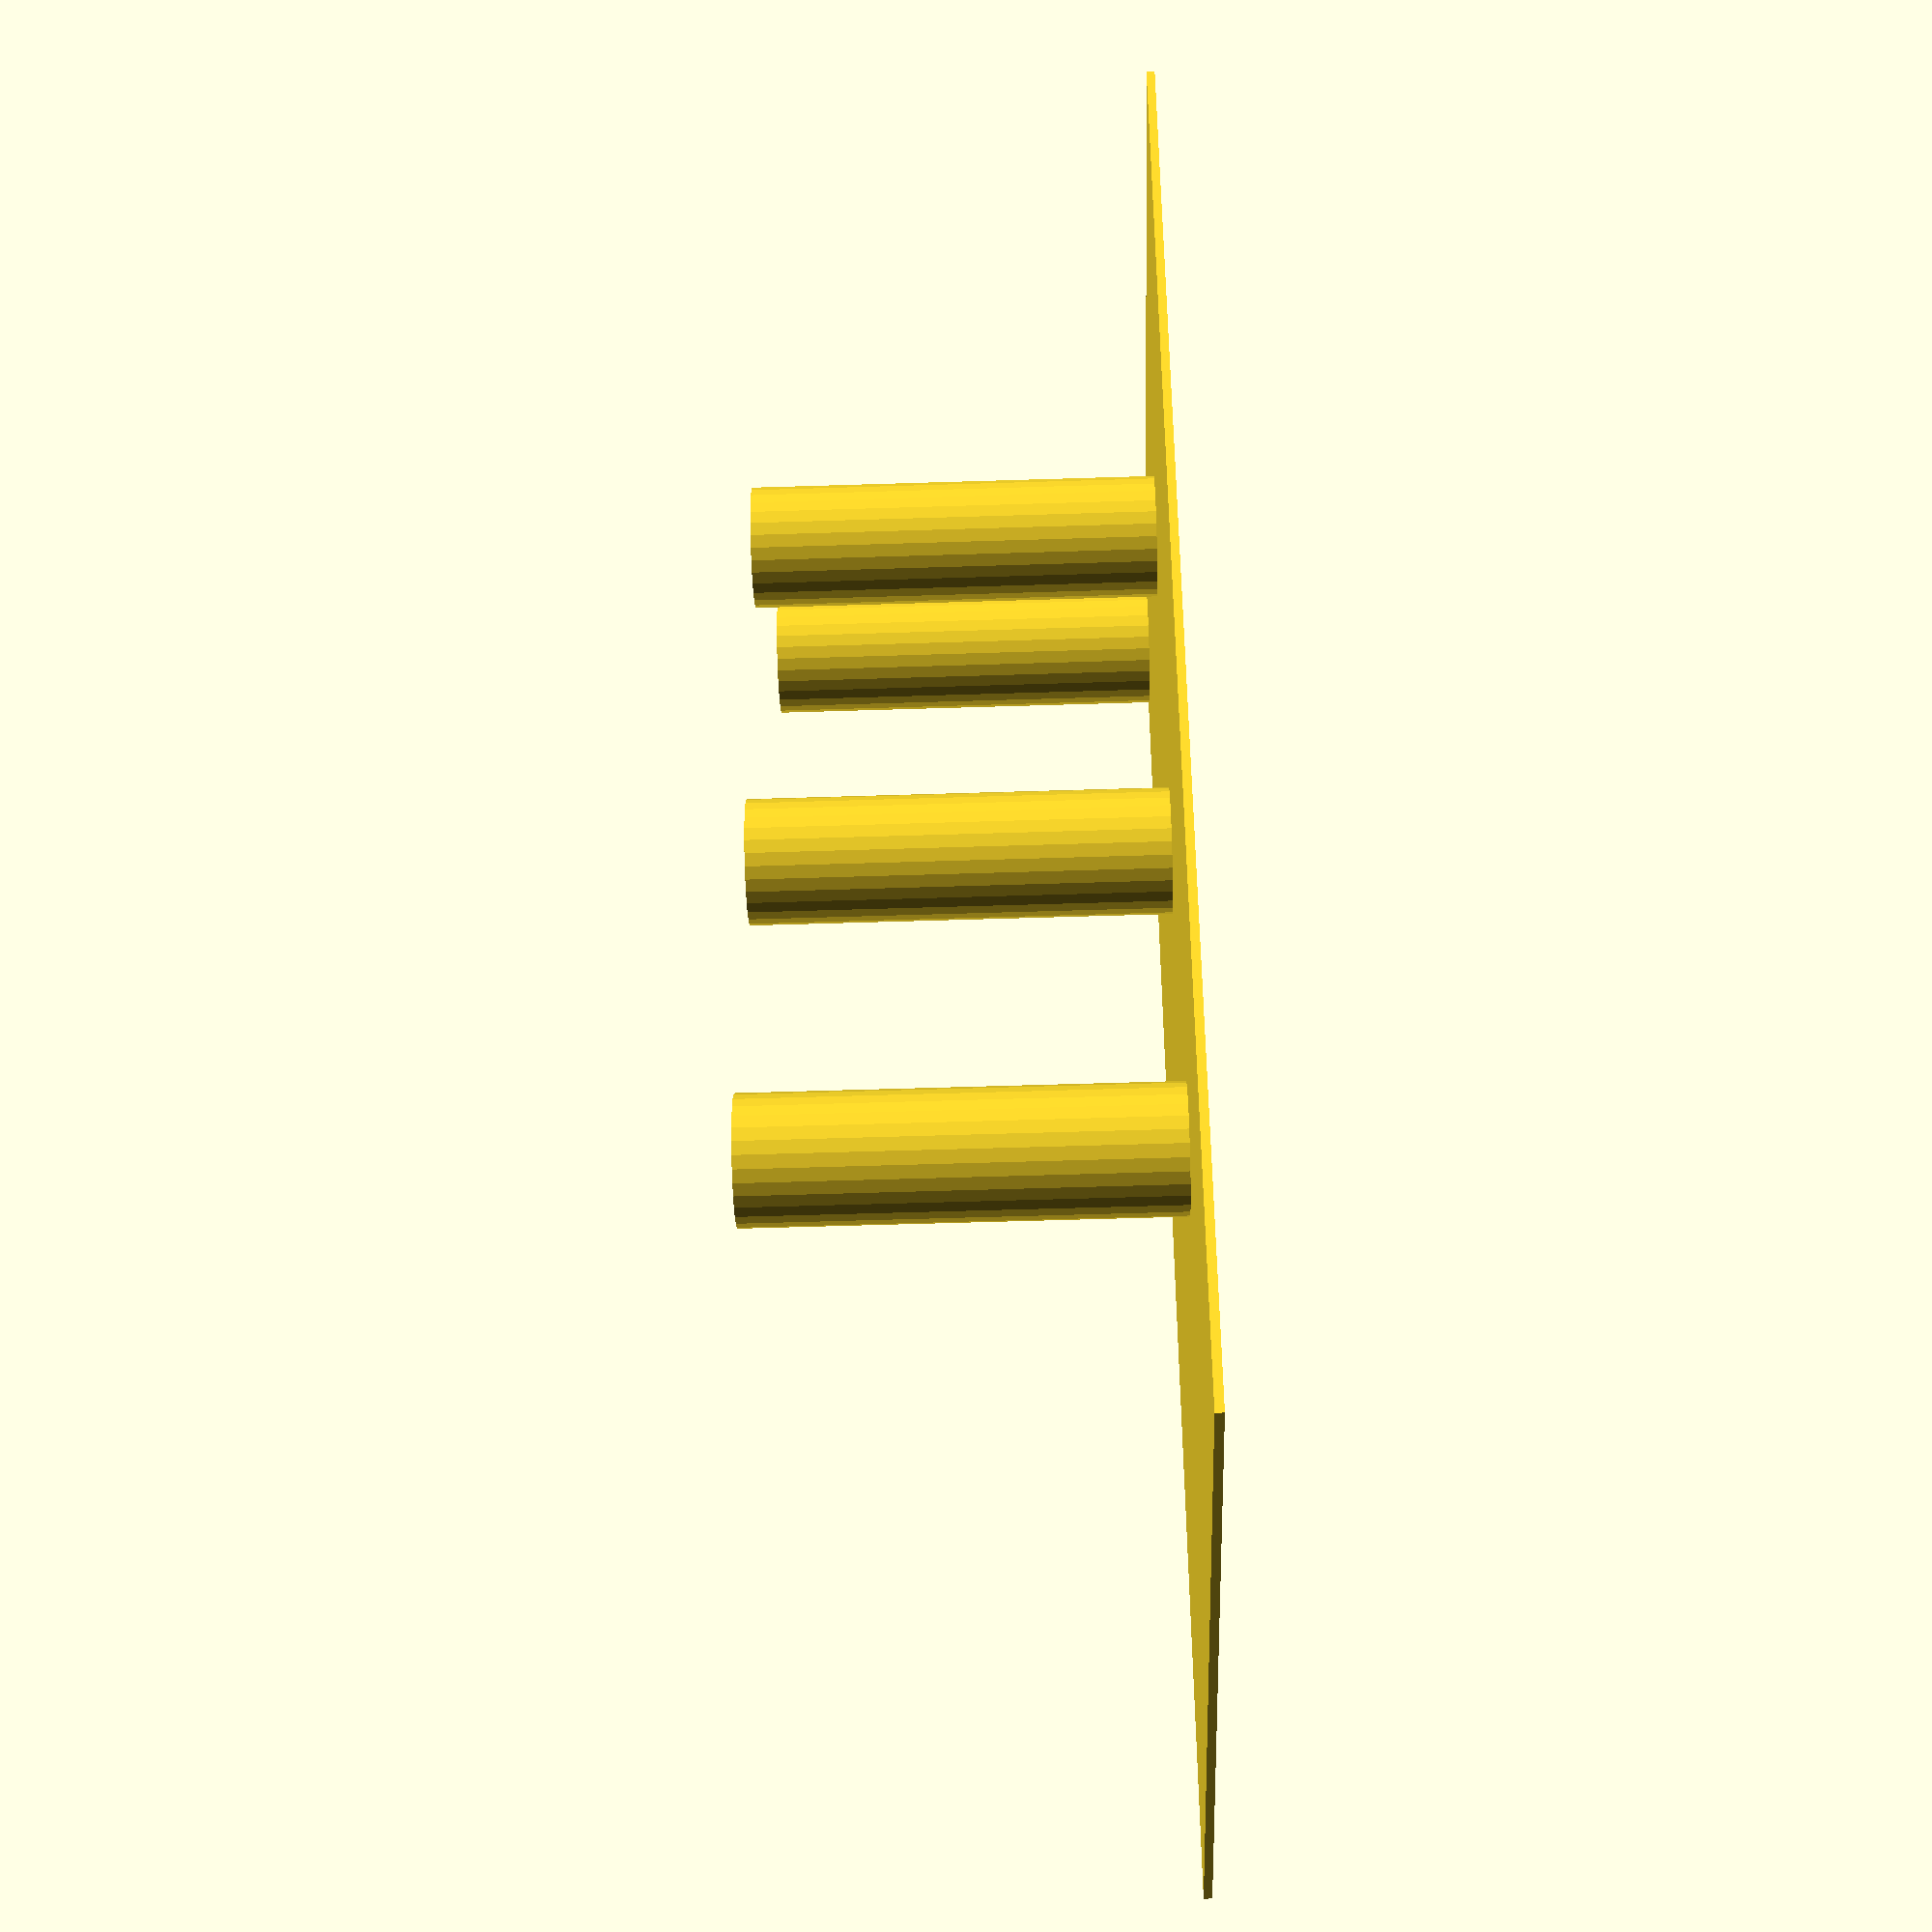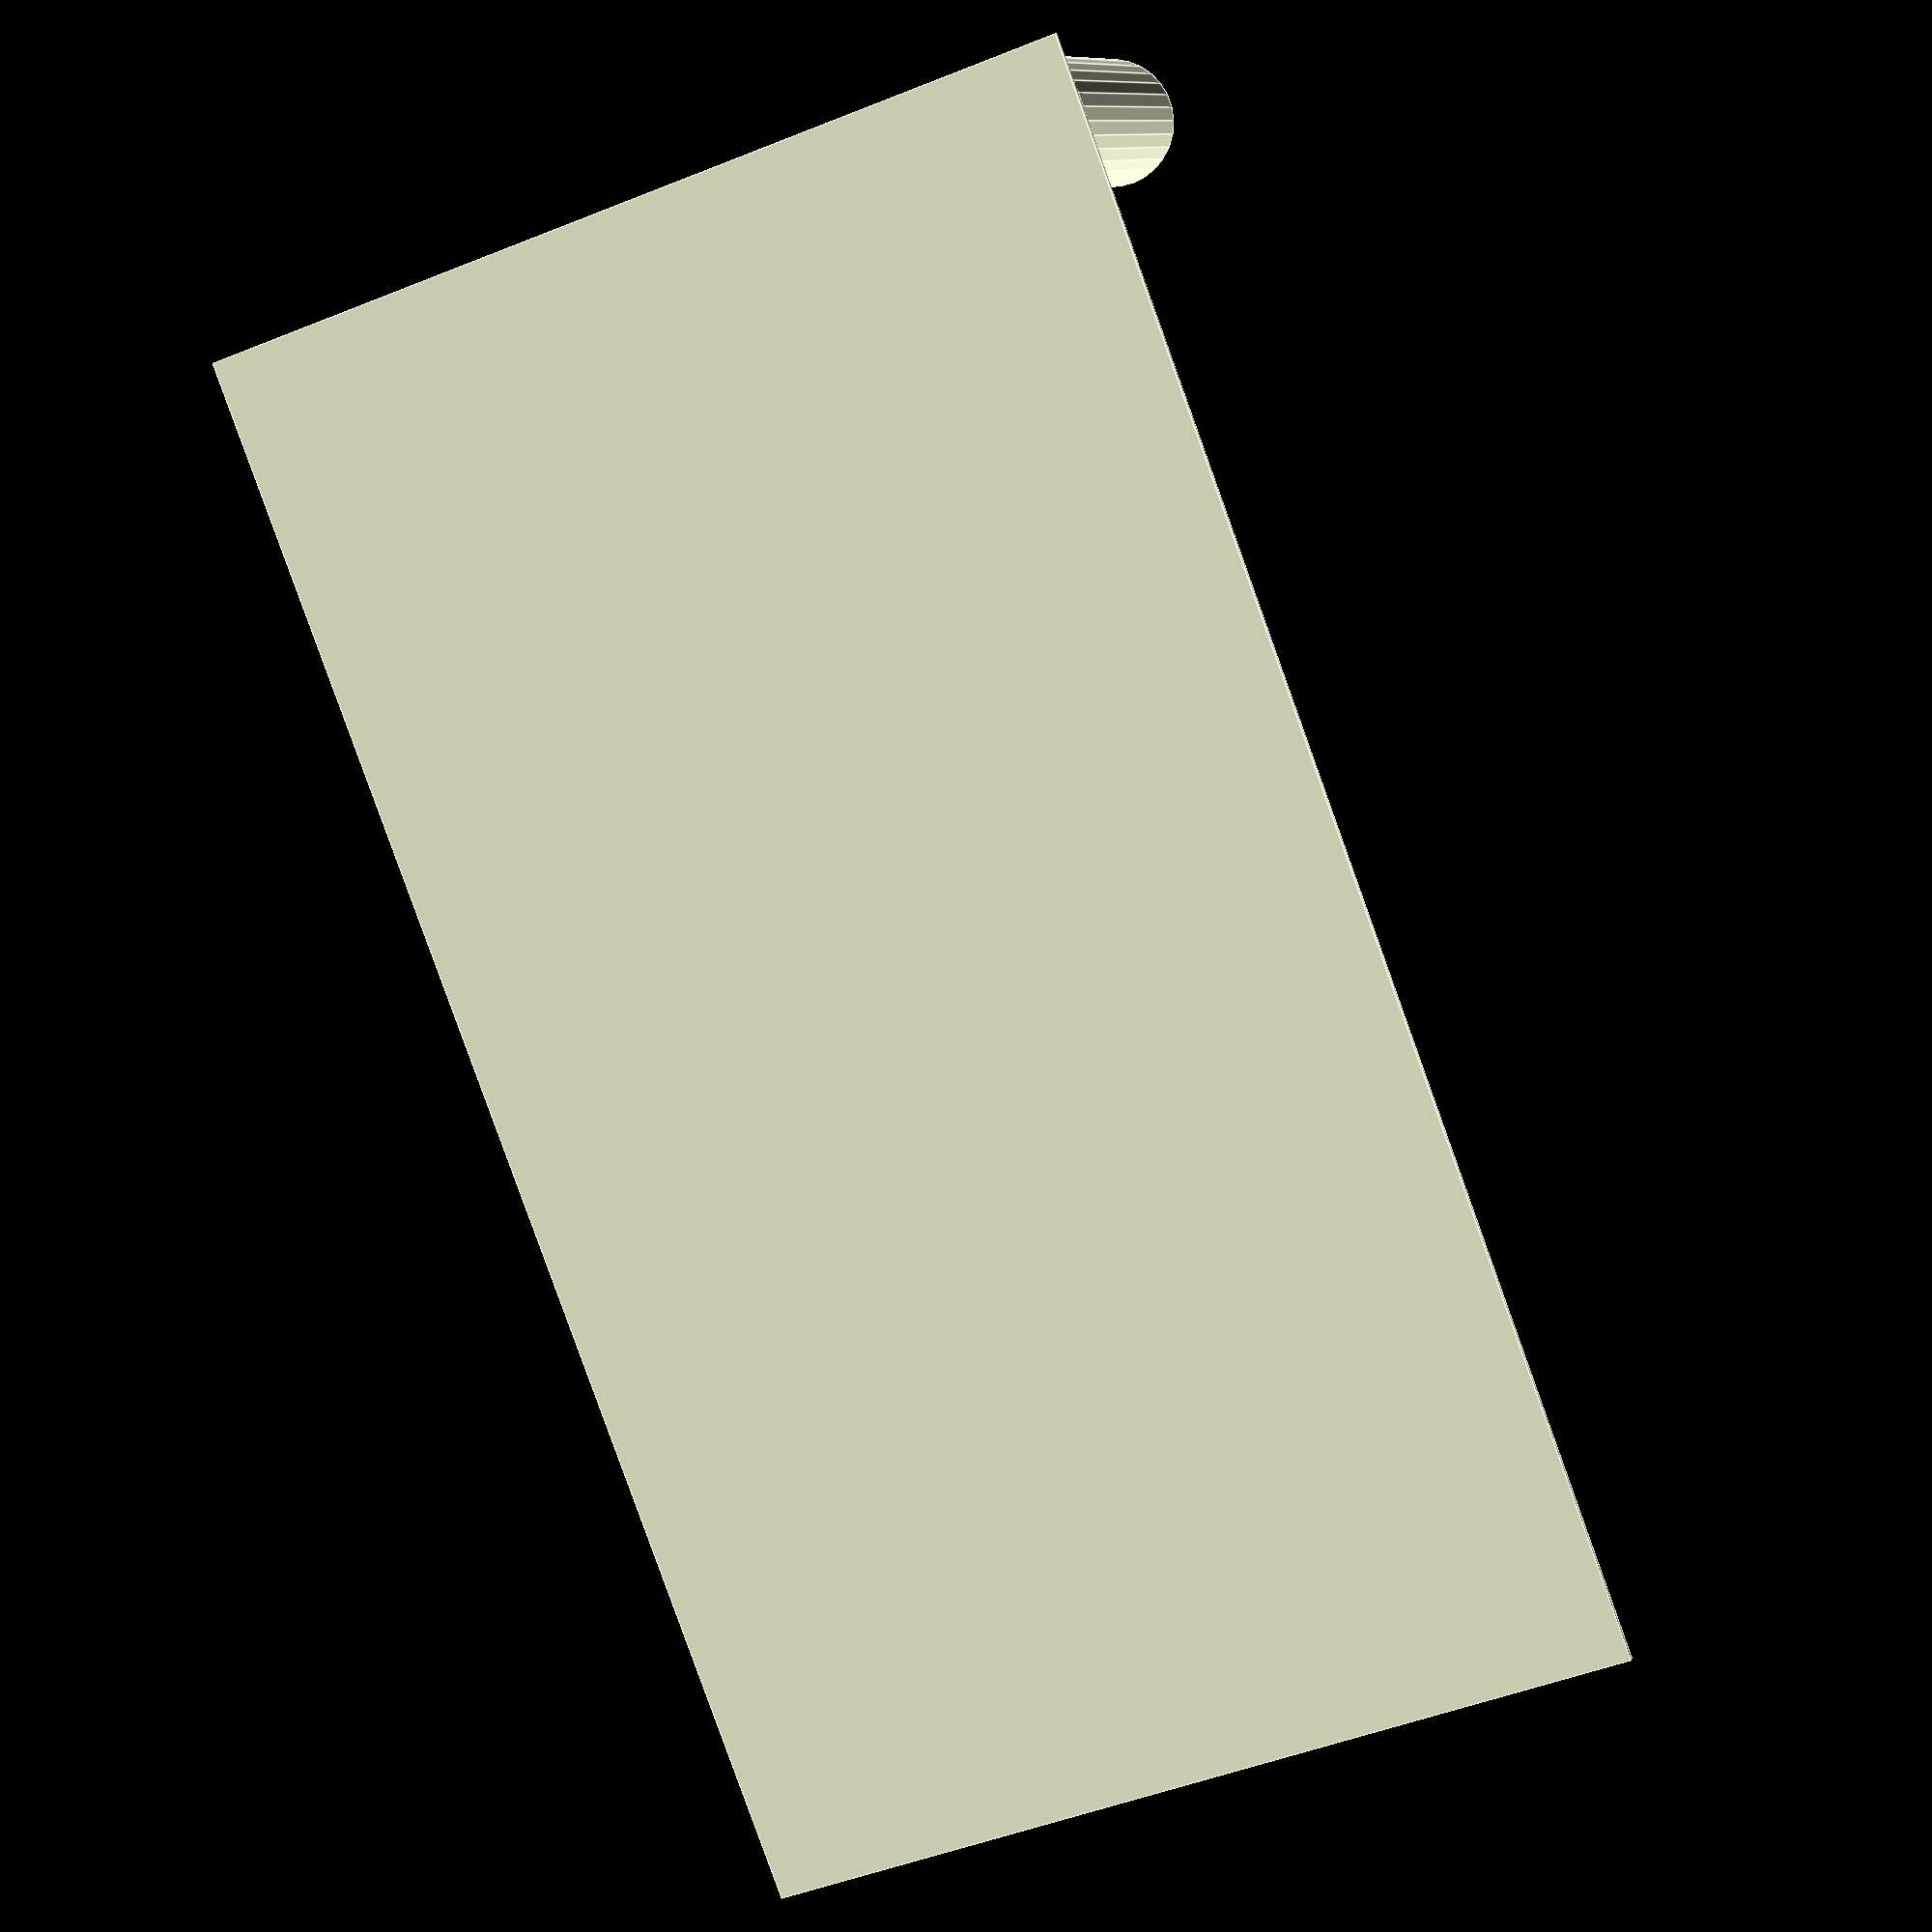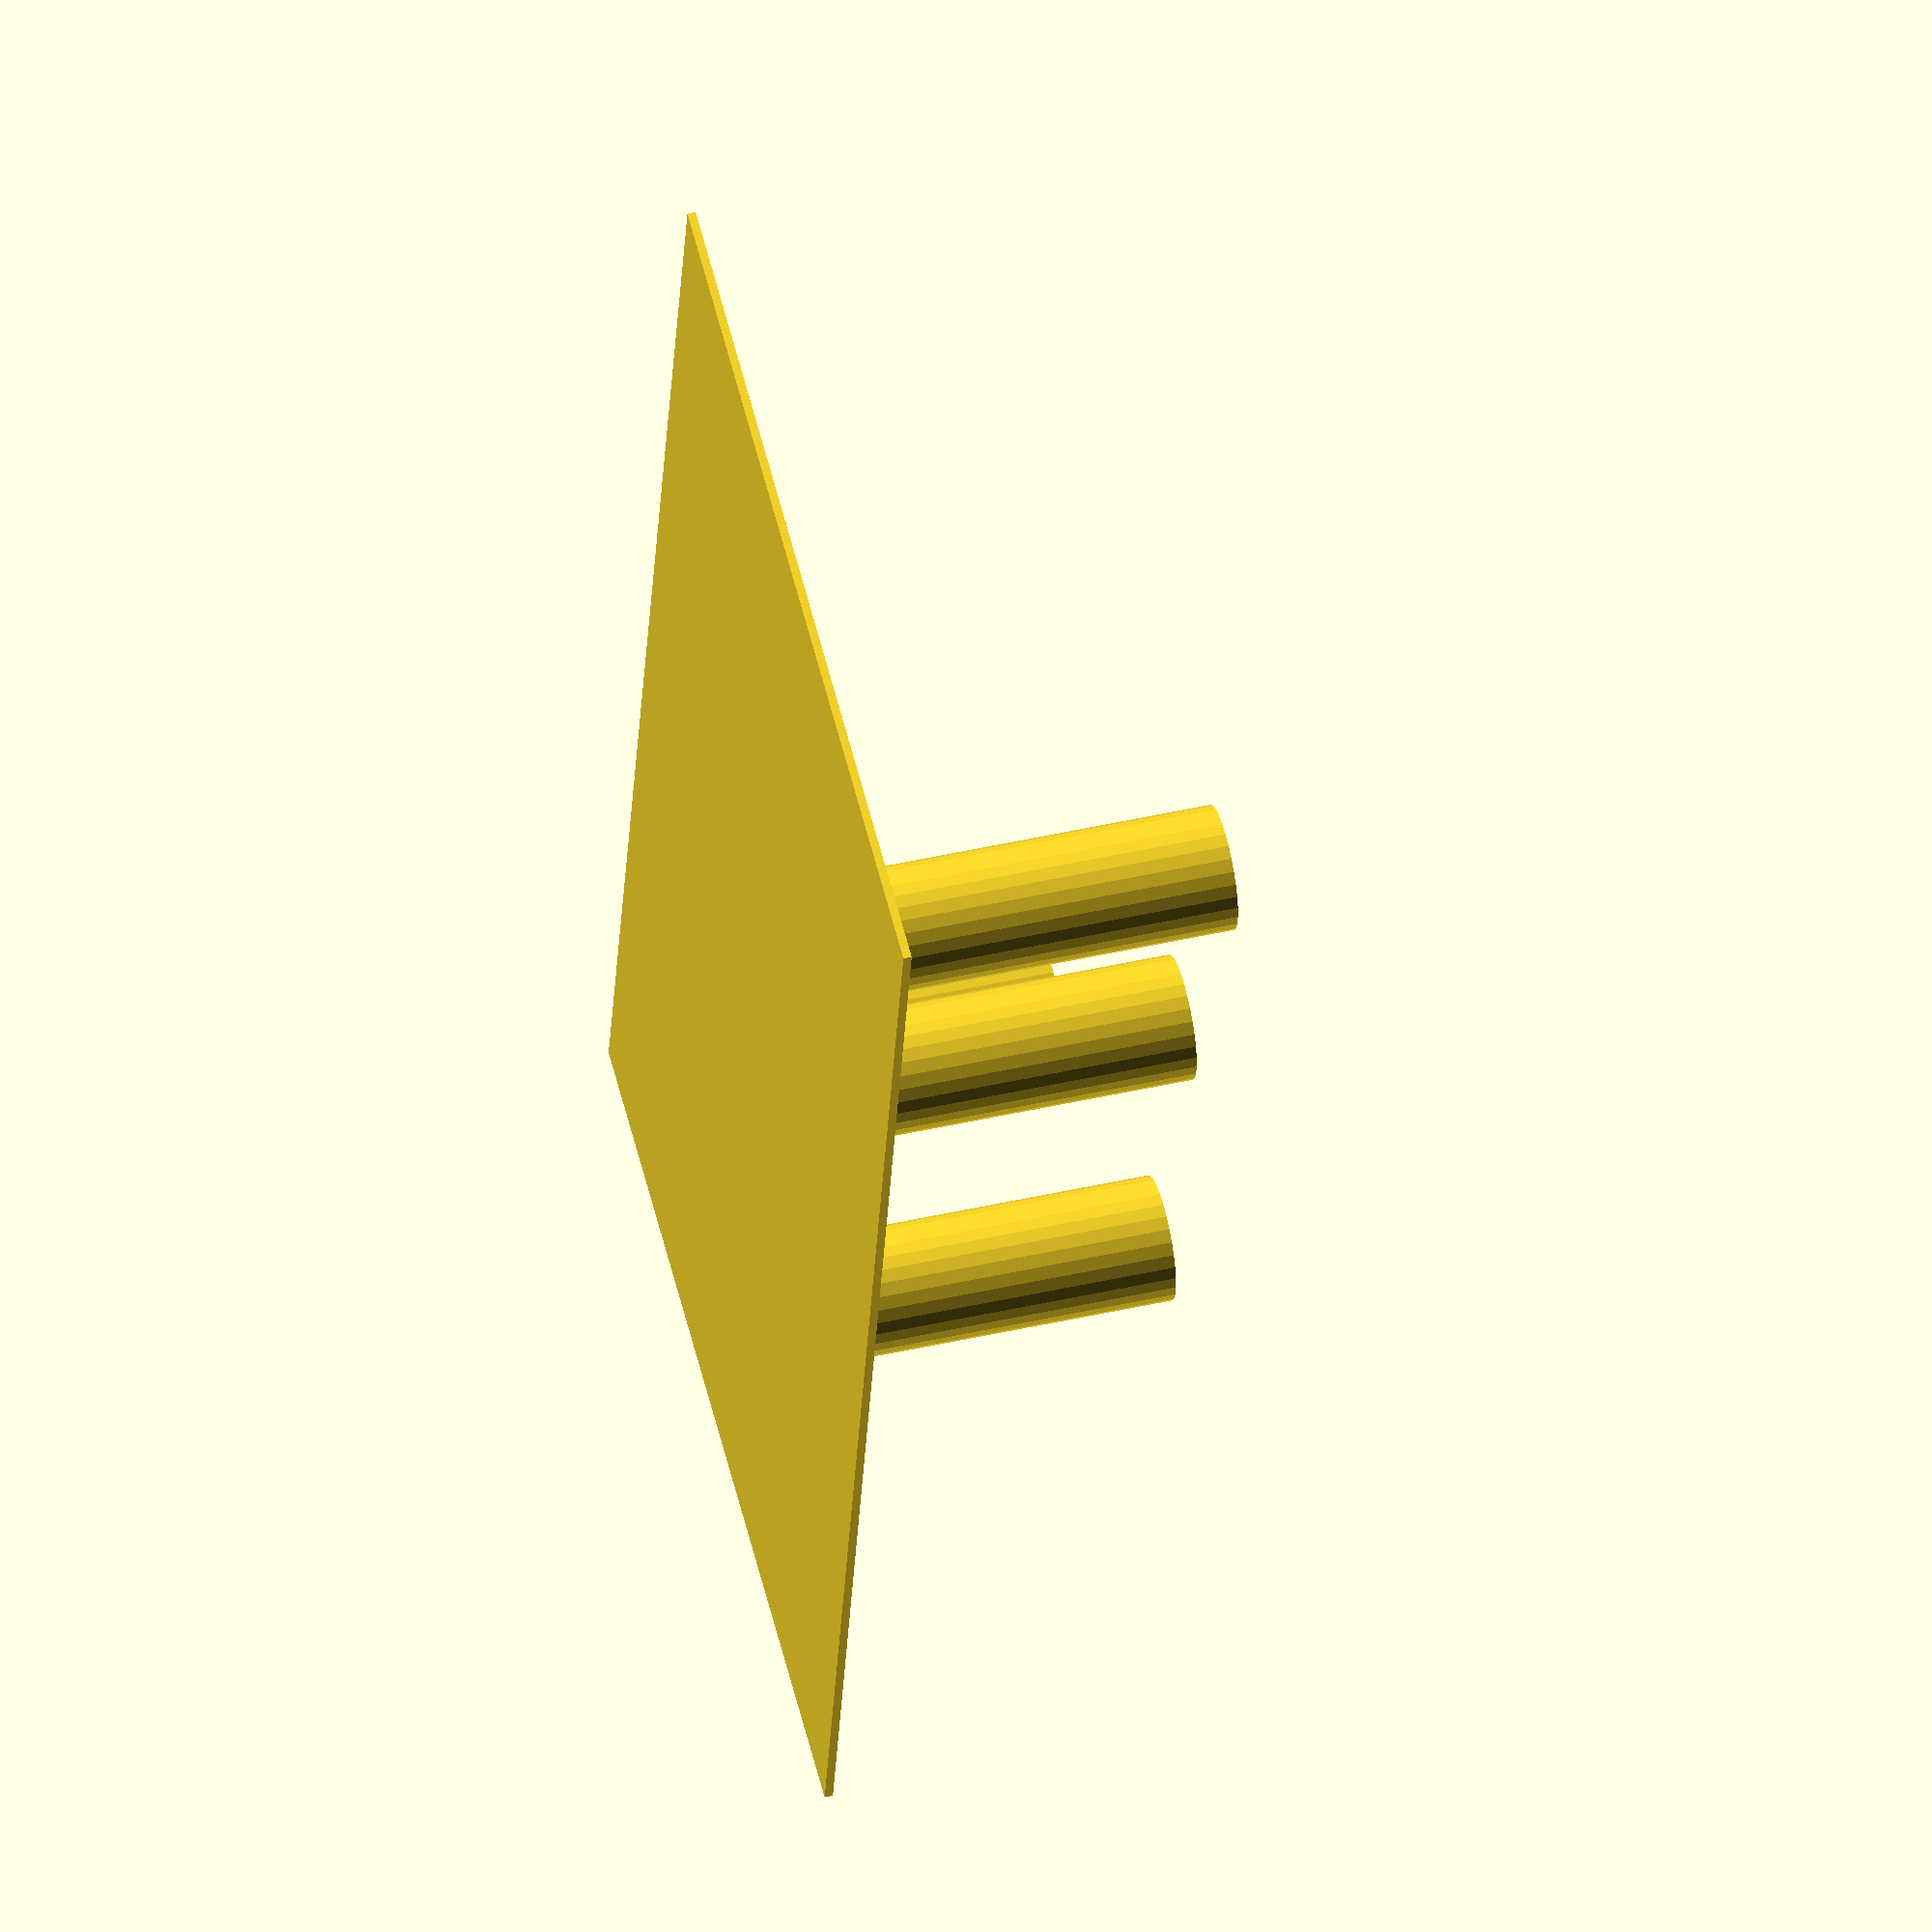
<openscad>
$fn=30;

bottom_h = 0.2;

pillar_d = 3;

module part1() {
    translate([-1.5,-1.5,0]) cube([38,21,bottom_h]);
    translate([0,0,bottom_h]) cylinder(d=pillar_d, h=10);
    translate([5,10,bottom_h]) cylinder(d=pillar_d, h=10);
    translate([15,10,bottom_h]) cylinder(d=pillar_d, h=10);
    translate([25,12,bottom_h]) cylinder(d=pillar_d, h=10);
}

module part2() {
    translate([5,18,bottom_h]) cylinder(d=pillar_d, h=10);
    translate([35,10,bottom_h]) cylinder(d=pillar_d, h=10);
    translate([25,0,bottom_h]) cylinder(d=pillar_d, h=10);
    translate([15,1,bottom_h]) cylinder(d=pillar_d, h=10);
}

module retractor() {
    union() {
        part1();
        part2();
    }
}

//retractor();
part1();
//part2();

</openscad>
<views>
elev=60.5 azim=113.4 roll=91.8 proj=p view=solid
elev=170.1 azim=290.4 roll=346.4 proj=p view=edges
elev=132.4 azim=78.6 roll=284.3 proj=o view=wireframe
</views>
